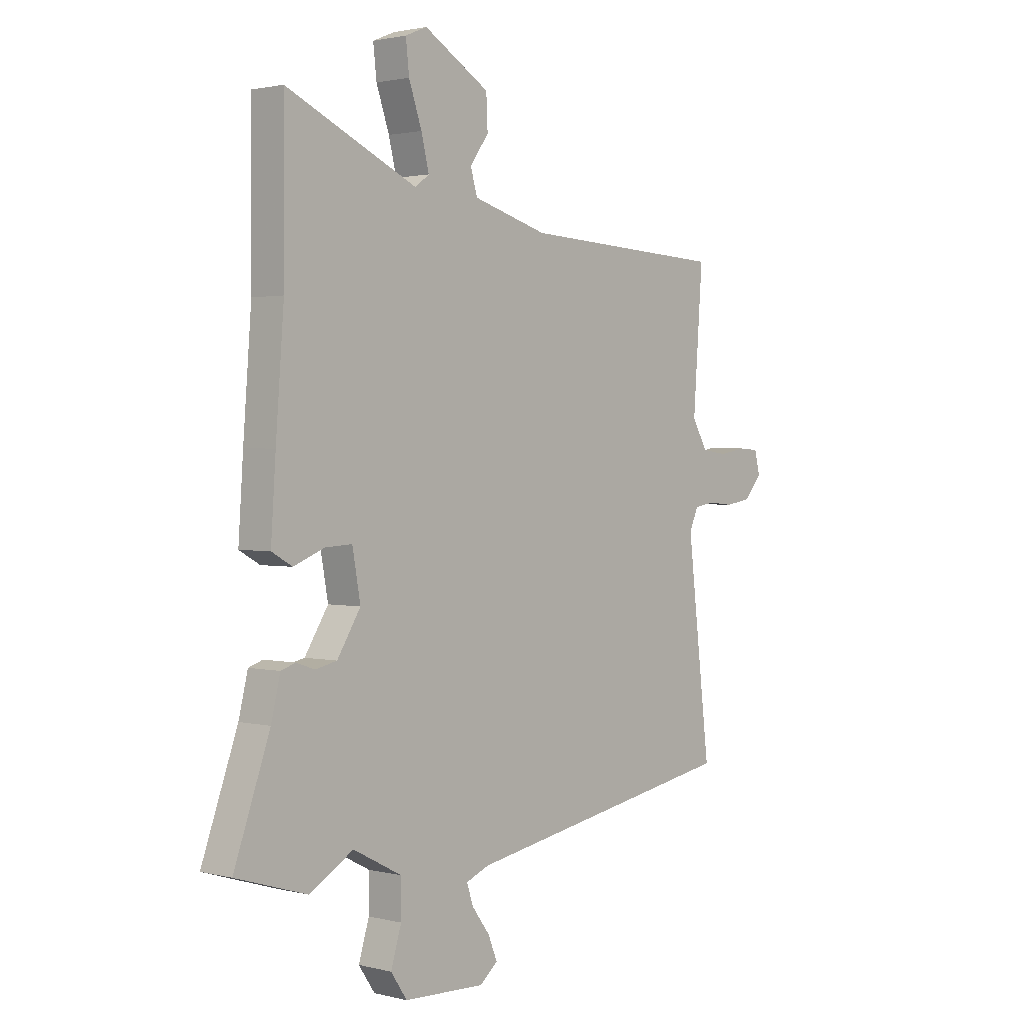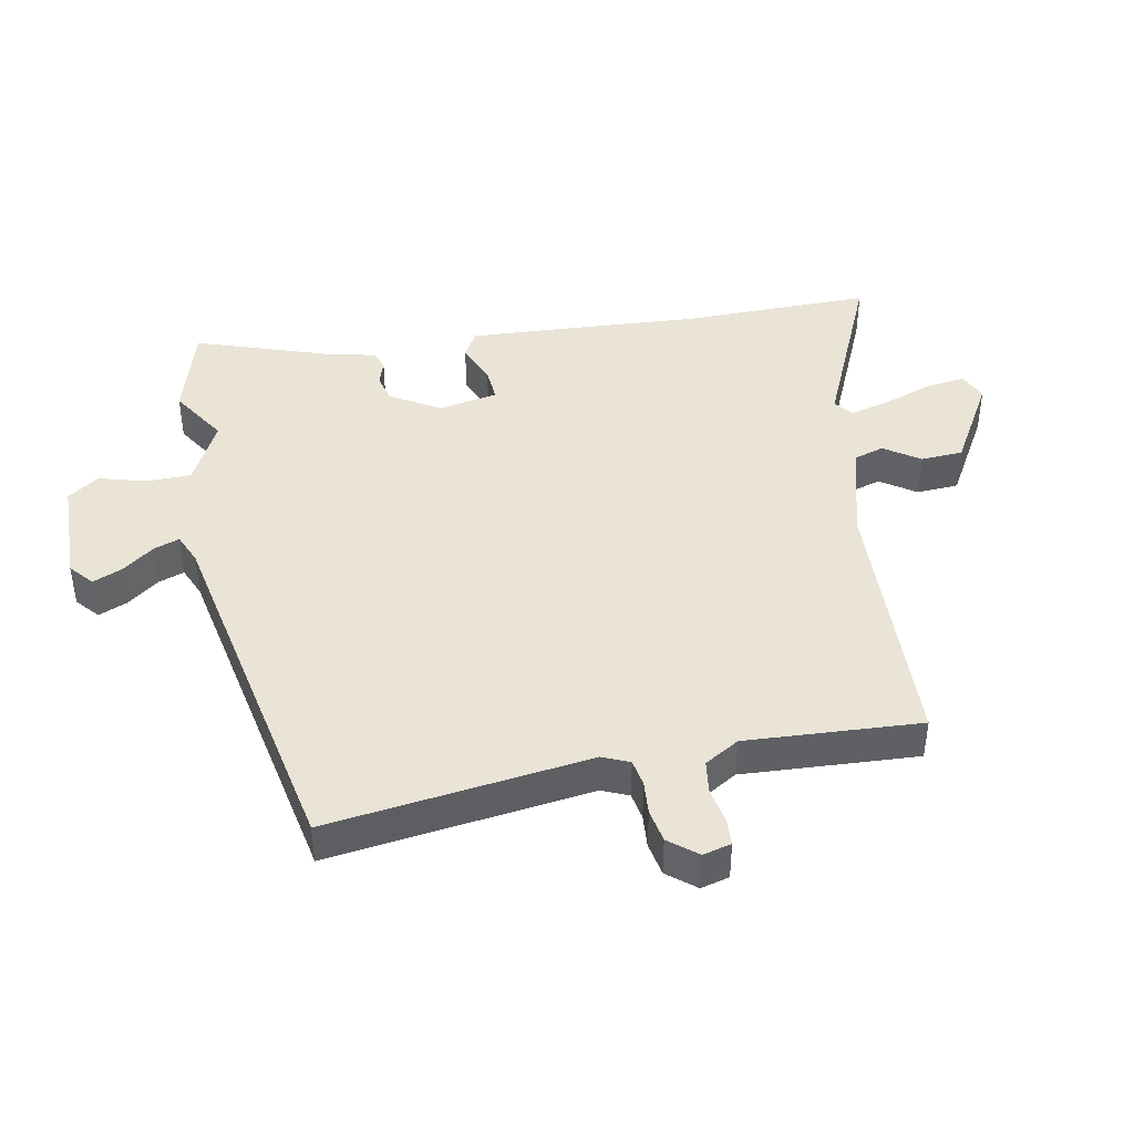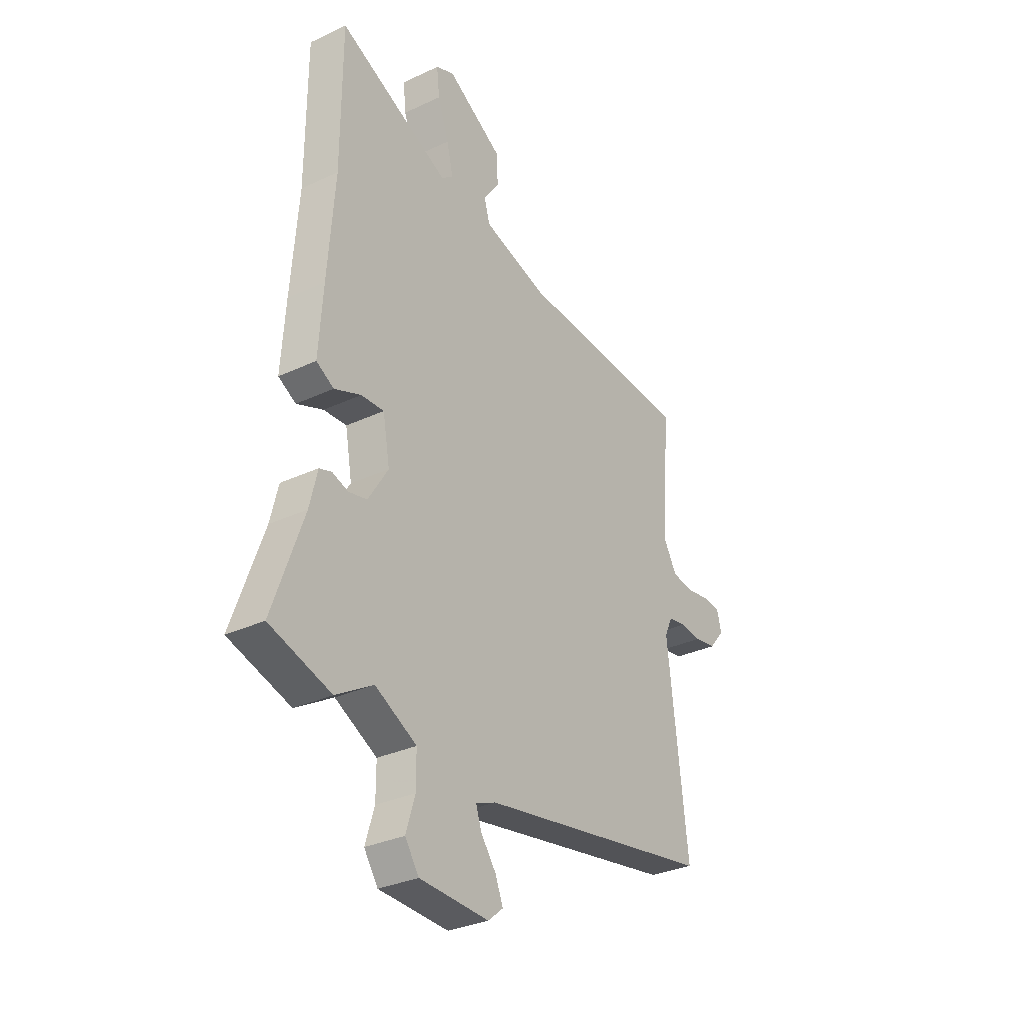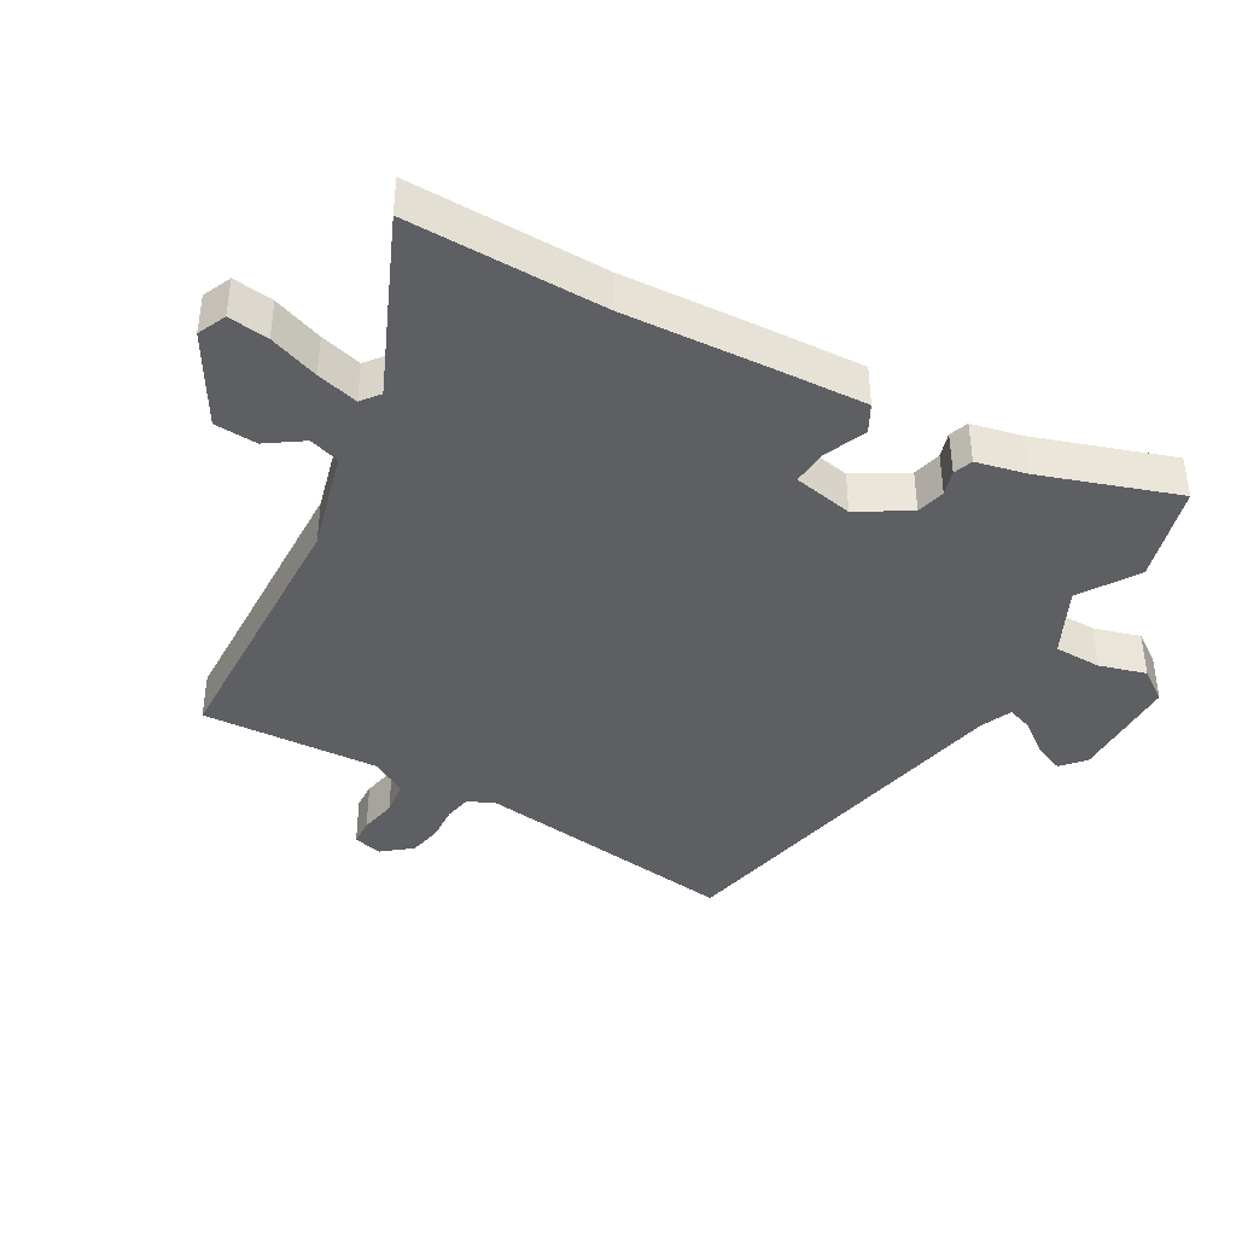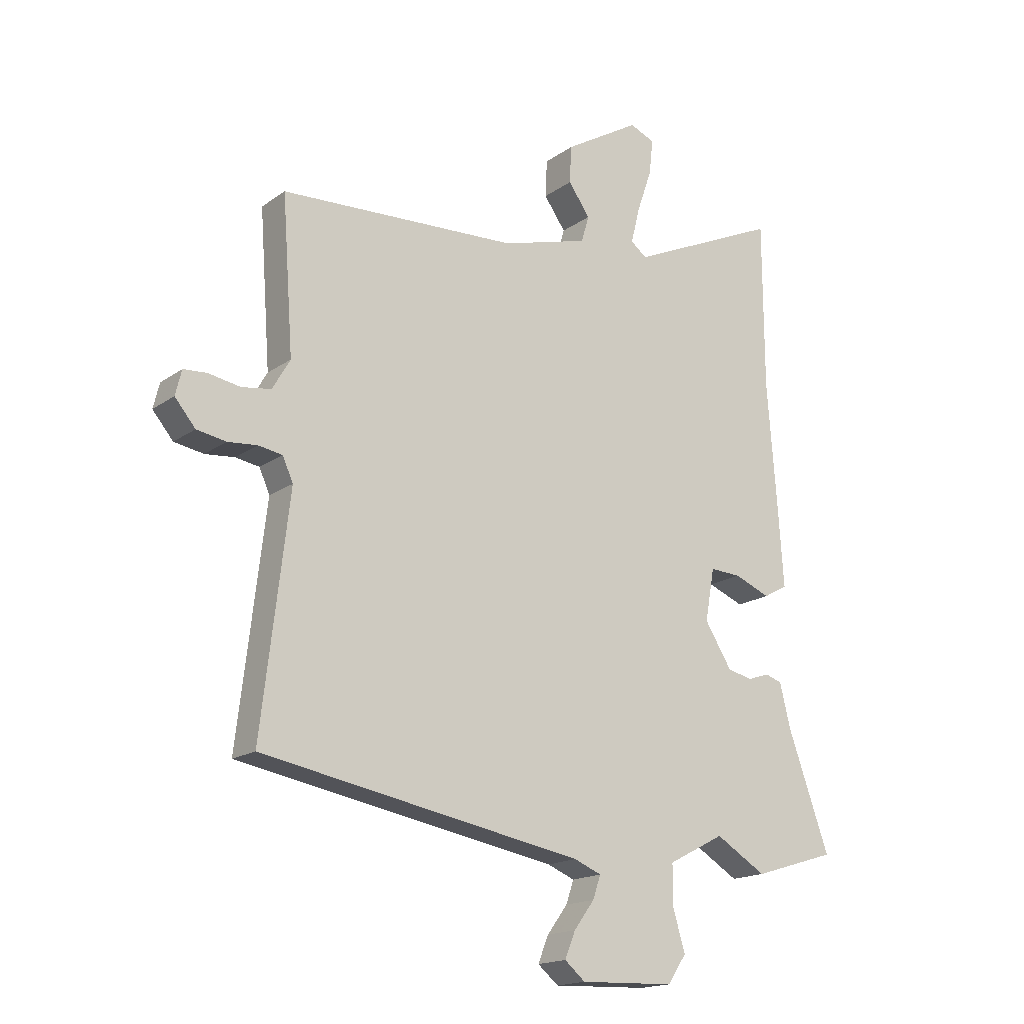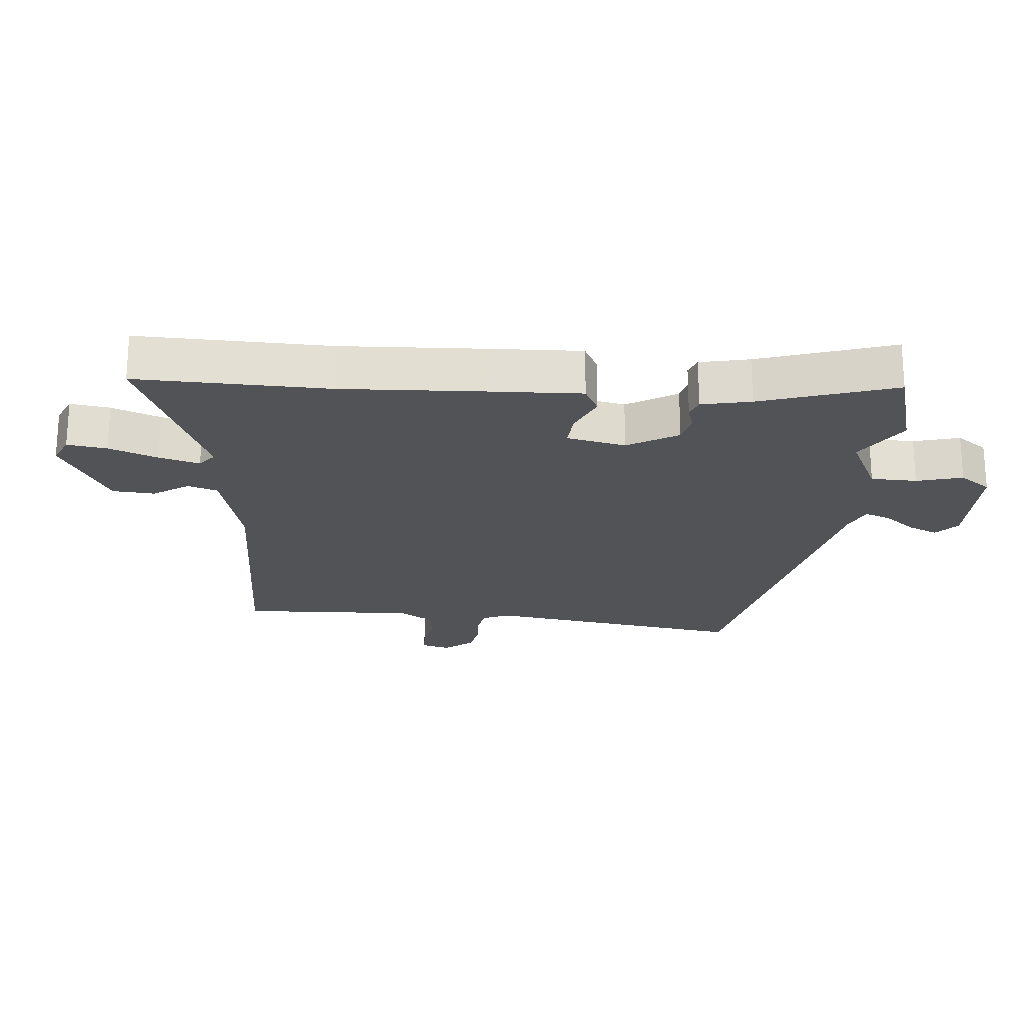
<metadata>
{"format":"obj","ext":"obj","renderer":"f3d","projection":"perspective","resolution":1024,"background":"white","views":[{"elev":1.7,"azim":131.6,"up":"+Z"},{"elev":42.6,"azim":-101.7,"up":"+Y"},{"elev":-31.5,"azim":123.6,"up":"+Z"},{"elev":-40.4,"azim":59.3,"up":"+Y"},{"elev":-17.1,"azim":-35.9,"up":"+Z"},{"elev":-22.0,"azim":83.3,"up":"+Y"}]}
</metadata>
<code>
v -0.518 0.07 -0.42
v -0.469 0.07 -0.005
v -0.488 0.07 0.037
v -0.531 0.07 0.044
v -0.584 0.07 0.039
v -0.637 0.07 0.048
v -0.674 0.07 0.092
v -0.663 0.07 0.137
v -0.621 0.07 0.14
v -0.564 0.07 0.13
v -0.511 0.07 0.138
v -0.479 0.07 0.193
v -0.499 0.07 0.469
v -0.07 0.07 0.491
v 0.087 0.07 0.536
v 0.101 0.07 0.584
v 0.062 0.07 0.639
v 0.065 0.07 0.706
v 0.202 0.07 0.788
v 0.247 0.07 0.769
v 0.24 0.07 0.706
v 0.213 0.07 0.628
v 0.197 0.07 0.563
v 0.226 0.07 0.541
v 0.499 0.07 0.666
v 0.5 0.07 0.363
v 0.517 0.07 0.142
v 0.527 0.07 -0.006
v 0.484 0.07 -0.03
v 0.419 0.07 -0.004
v 0.363 0.07 -0.001
v 0.346 0.07 -0.095
v 0.395 0.07 -0.173
v 0.44 0.07 -0.183
v 0.479 0.07 -0.17
v 0.509 0.07 -0.18
v 0.528 0.07 -0.258
v 0.603 0.07 -0.468
v 0.453 0.07 -0.514
v 0.362 0.07 -0.459
v 0.26 0.07 -0.512
v 0.26 0.07 -0.585
v 0.282 0.07 -0.657
v 0.248 0.07 -0.707
v 0.078 0.07 -0.713
v 0.041 0.07 -0.682
v 0.06 0.07 -0.635
v 0.097 0.07 -0.585
v 0.111 0.07 -0.544
v 0.062 0.07 -0.524
v -0.518 0 -0.42
v -0.469 0 -0.005
v -0.488 0 0.037
v -0.531 0 0.044
v -0.584 0 0.039
v -0.637 0 0.048
v -0.674 0 0.092
v -0.663 0 0.137
v -0.621 0 0.14
v -0.564 0 0.13
v -0.511 0 0.138
v -0.479 0 0.193
v -0.499 0 0.469
v -0.07 0 0.491
v 0.087 0 0.536
v 0.101 0 0.584
v 0.062 0 0.639
v 0.065 0 0.706
v 0.202 0 0.788
v 0.247 0 0.769
v 0.24 0 0.706
v 0.213 0 0.628
v 0.197 0 0.563
v 0.226 0 0.541
v 0.499 0 0.666
v 0.5 0 0.363
v 0.517 0 0.142
v 0.527 0 -0.006
v 0.484 0 -0.03
v 0.419 0 -0.004
v 0.363 0 -0.001
v 0.346 0 -0.095
v 0.395 0 -0.173
v 0.44 0 -0.183
v 0.479 0 -0.17
v 0.509 0 -0.18
v 0.528 0 -0.258
v 0.603 0 -0.468
v 0.453 0 -0.514
v 0.362 0 -0.459
v 0.26 0 -0.512
v 0.26 0 -0.585
v 0.282 0 -0.657
v 0.248 0 -0.707
v 0.078 0 -0.713
v 0.041 0 -0.682
v 0.06 0 -0.635
v 0.097 0 -0.585
v 0.111 0 -0.544
v 0.062 0 -0.524
f 46 47 48
f 45 46 48
f 44 45 48
f 43 44 48
f 42 43 48
f 41 42 48 49
f 40 41 49 50
f 37 38 39 40
f 37 40 50
f 36 37 50
f 35 36 50
f 34 35 50
f 28 29 30
f 27 28 30
f 26 27 30
f 26 30 31
f 25 26 31
f 24 25 31
f 23 24 31 32
f 20 21 22
f 19 20 22
f 18 19 22
f 17 18 22
f 16 17 22
f 15 16 22 23
f 14 15 23 32
f 14 32 33
f 13 14 33
f 12 13 33
f 8 9 10
f 7 8 10
f 6 7 10
f 5 6 10
f 4 5 10
f 3 4 10 11
f 11 12 33
f 3 11 33
f 2 3 33
f 33 34 50
f 2 33 50
f 1 2 50
f 98 97 96
f 98 96 95
f 98 95 94
f 98 94 93
f 98 93 92
f 99 98 92 91
f 100 99 91 90
f 90 89 88 87
f 100 90 87
f 100 87 86
f 100 86 85
f 100 85 84
f 80 79 78
f 80 78 77
f 80 77 76
f 81 80 76
f 81 76 75
f 81 75 74
f 82 81 74 73
f 72 71 70
f 72 70 69
f 72 69 68
f 72 68 67
f 72 67 66
f 73 72 66 65
f 82 73 65 64
f 83 82 64
f 83 64 63
f 83 63 62
f 60 59 58
f 60 58 57
f 60 57 56
f 60 56 55
f 60 55 54
f 61 60 54 53
f 83 62 61
f 83 61 53
f 83 53 52
f 100 84 83
f 100 83 52
f 100 52 51
f 1 51 52 2
f 2 52 53 3
f 3 53 54 4
f 4 54 55 5
f 5 55 56 6
f 6 56 57 7
f 7 57 58 8
f 8 58 59 9
f 9 59 60 10
f 10 60 61 11
f 11 61 62 12
f 12 62 63 13
f 13 63 64 14
f 14 64 65 15
f 15 65 66 16
f 16 66 67 17
f 17 67 68 18
f 18 68 69 19
f 19 69 70 20
f 20 70 71 21
f 21 71 72 22
f 22 72 73 23
f 23 73 74 24
f 24 74 75 25
f 25 75 76 26
f 26 76 77 27
f 27 77 78 28
f 28 78 79 29
f 29 79 80 30
f 30 80 81 31
f 31 81 82 32
f 32 82 83 33
f 33 83 84 34
f 34 84 85 35
f 35 85 86 36
f 36 86 87 37
f 37 87 88 38
f 38 88 89 39
f 39 89 90 40
f 40 90 91 41
f 41 91 92 42
f 42 92 93 43
f 43 93 94 44
f 44 94 95 45
f 45 95 96 46
f 46 96 97 47
f 47 97 98 48
f 48 98 99 49
f 49 99 100 50
f 50 100 51 1

</code>
